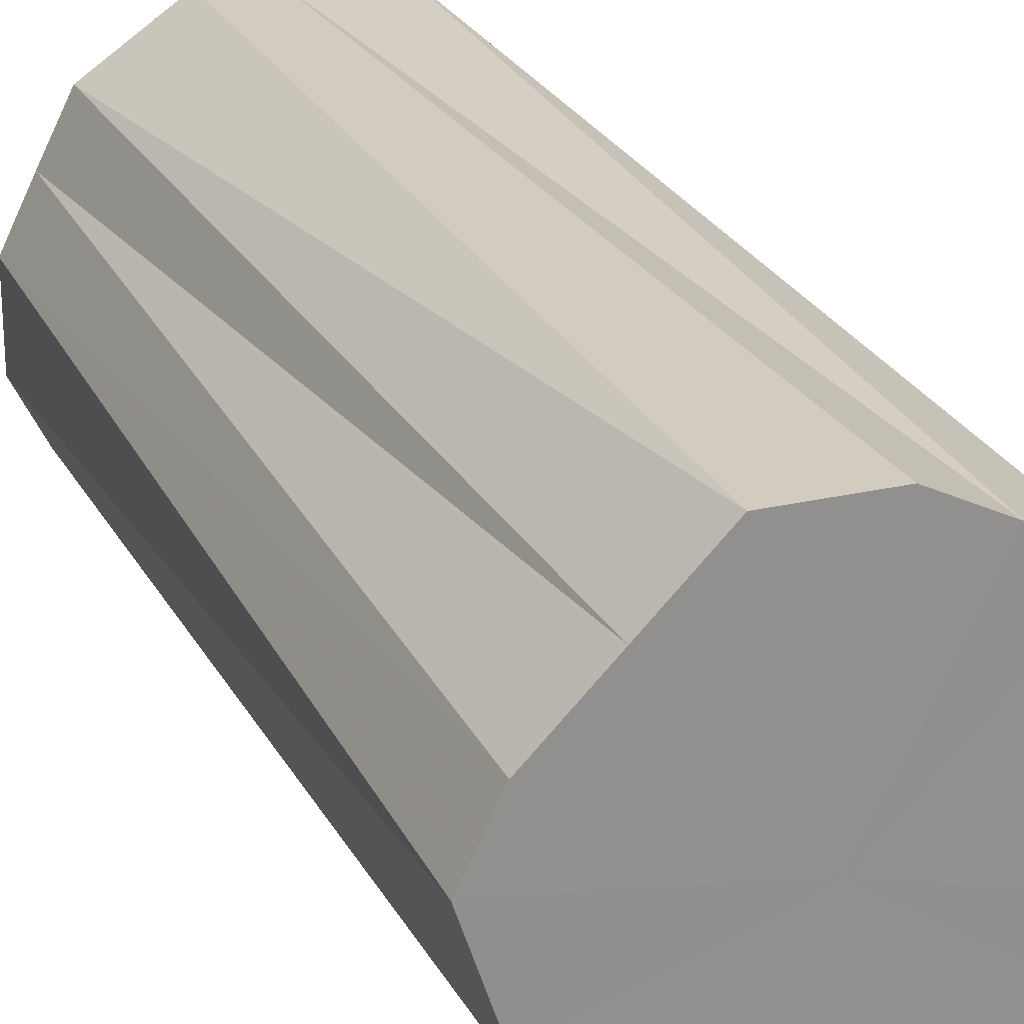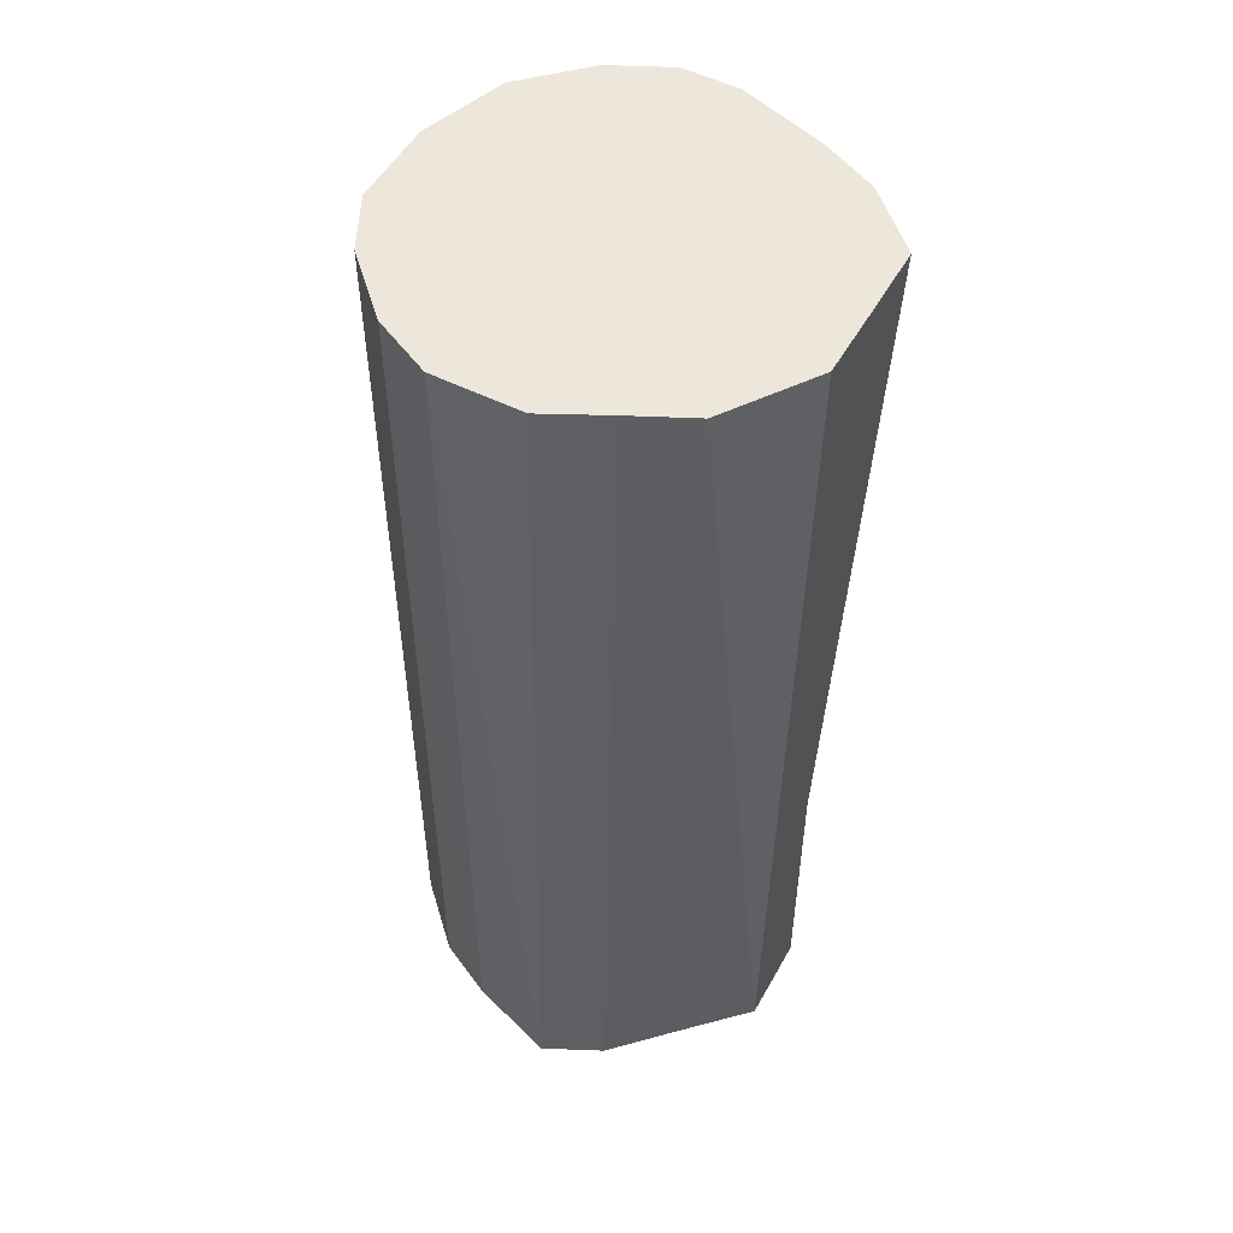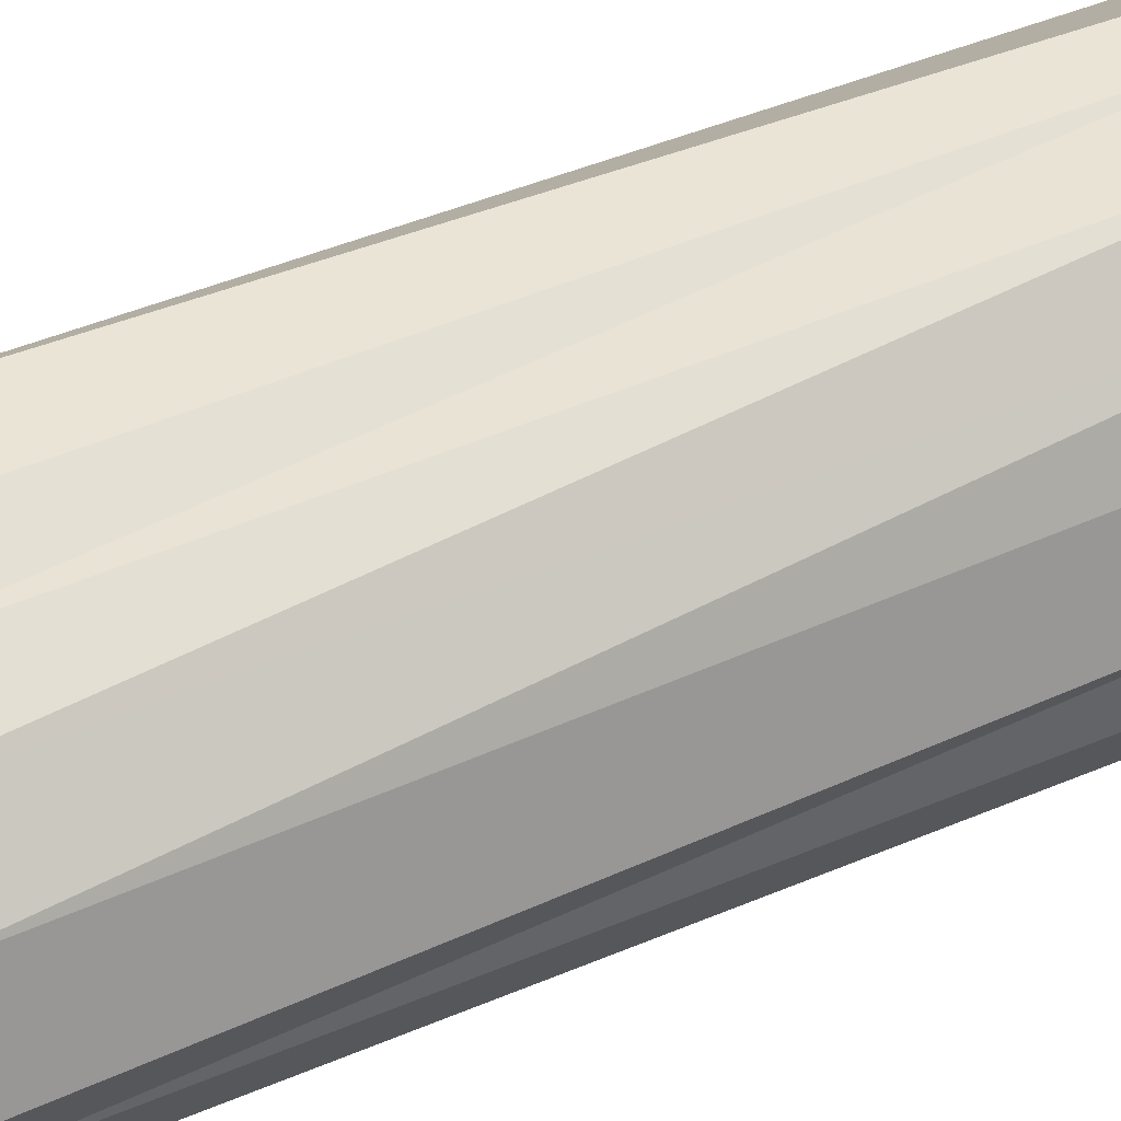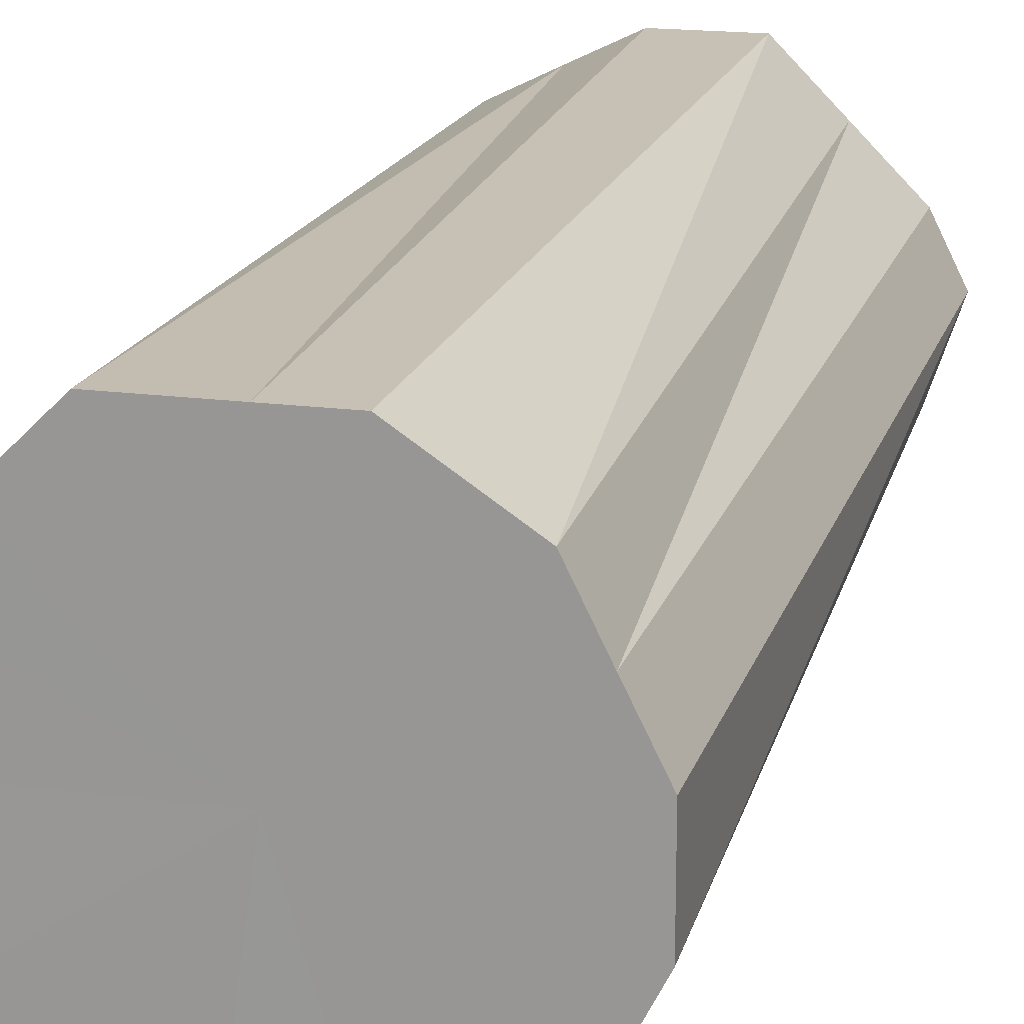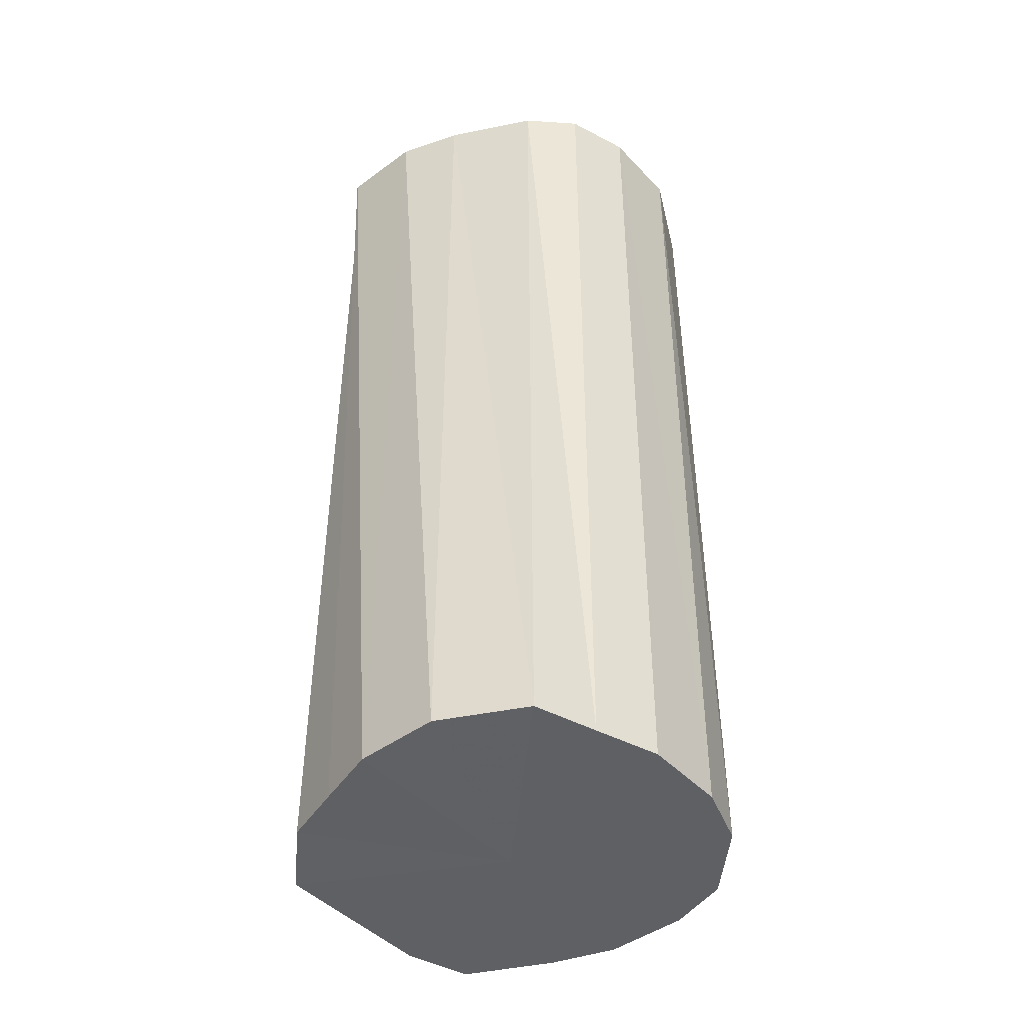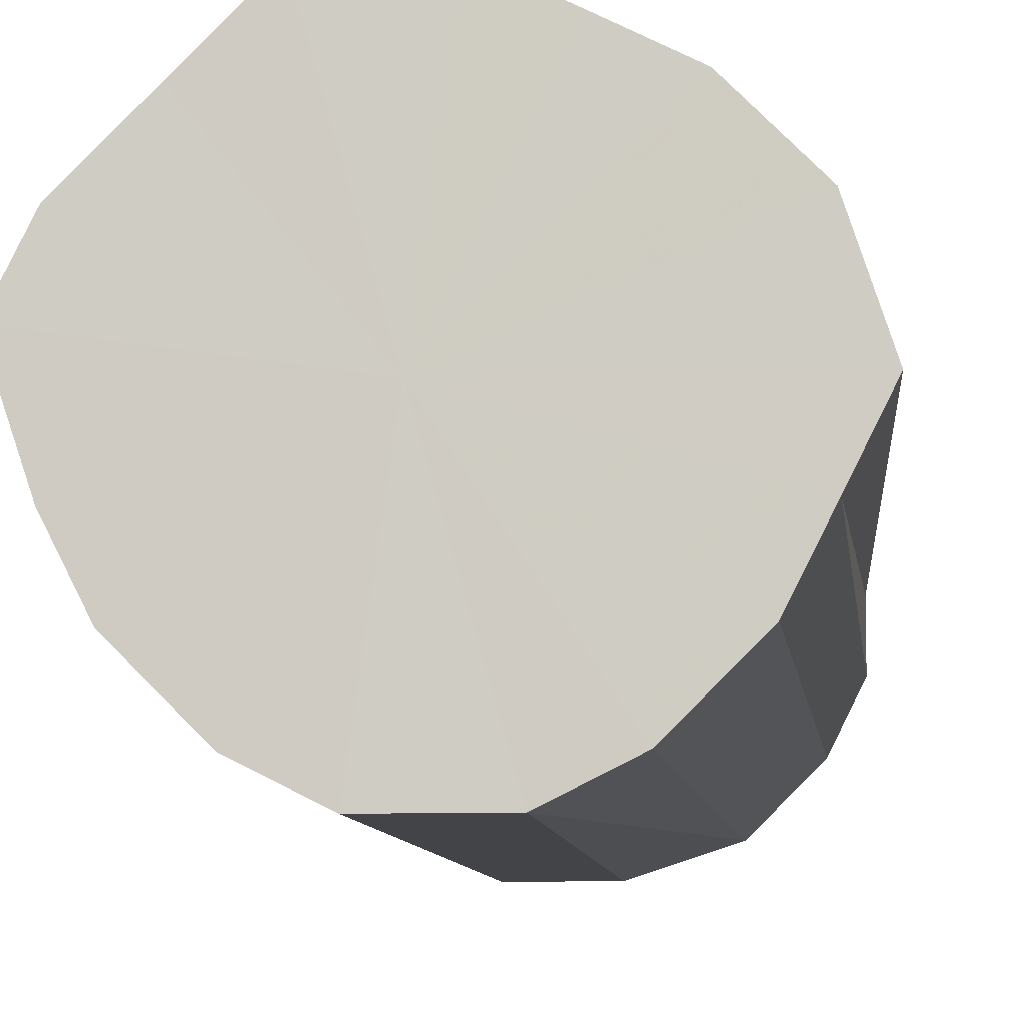
<metadata>
{"format":"obj","ext":"obj","renderer":"f3d","projection":"perspective","resolution":1024,"background":"white","views":[{"elev":24.0,"azim":157.9,"up":"+Y"},{"elev":51.9,"azim":118.4,"up":"+Z"},{"elev":42.1,"azim":-118.8,"up":"+Y"},{"elev":18.5,"azim":13.3,"up":"+Y"},{"elev":-46.1,"azim":-94.9,"up":"+Z"},{"elev":-7.8,"azim":-175.5,"up":"+Y"}]}
</metadata>
<code>
o 29873
v 2225 1893 6.84
v 2225 1893 6.841
v 2225 1893 7.16
v 2225 1893 6.841
v 2225 1893 7.16
v 2225 1893 6.841
v 2225 1893 7.16
v 2225 1893 6.841
v 2225 1893 7.16
v 2225 1893 6.841
v 2225 1893 7.16
v 2225 1893 6.842
v 2225 1893 7.161
v 2225 1893 6.841
v 2225 1893 7.161
v 2225 1893 6.842
v 2225 1893 7.161
v 2225 1893 6.842
v 2225 1893 7.161
v 2225 1893 6.842
v 2225 1893 7.161
v 2225 1893 6.842
v 2225 1893 7.161
v 2225 1893 6.843
v 2225 1893 7.162
v 2225 1893 6.842
v 2225 1893 7.162
v 2225 1893 6.843
v 2225 1893 7.162
v 2225 1893 6.843
v 2225 1893 7.162
v 2225 1893 6.843
v 2225 1893 7.162
v 2225 1893 7.162
v 2225 1893 7.16
v 2225 1893 6.841
v 2225 1893 7.16
v 2225 1893 6.841
v 2225 1893 7.16
v 2225 1893 7.16
v 2225 1893 6.84
v 2225 1893 7.16
v 2225 1893 6.841
v 2225 1893 6.841
v 2225 1893 7.161
v 2225 1893 7.161
v 2225 1893 6.841
v 2225 1893 7.161
v 2225 1893 6.841
v 2225 1893 6.842
v 2225 1893 7.161
v 2225 1893 7.161
v 2225 1893 6.842
v 2225 1893 7.162
v 2225 1893 6.842
v 2225 1893 6.842
v 2225 1893 7.161
v 2225 1893 7.162
v 2225 1893 6.842
v 2225 1893 7.162
v 2225 1893 6.843
v 2225 1893 6.842
v 2225 1893 7.162
v 2225 1893 7.162
v 2225 1893 6.843
v 2225 1893 7.162
v 2225 1893 6.843
v 2225 1893 6.843
v 2225 1893 6.842
v 2225 1893 6.841
v 2225 1893 6.84
v 2225 1893 6.841
v 2225 1893 6.841
v 2225 1893 6.841
v 2225 1893 6.841
v 2225 1893 6.842
v 2225 1893 6.841
v 2225 1893 6.842
v 2225 1893 6.842
v 2225 1893 6.842
v 2225 1893 6.842
v 2225 1893 6.843
v 2225 1893 6.842
v 2225 1893 6.843
v 2225 1893 6.843
v 2225 1893 6.843
v 2225 1893 7.161
v 2225 1893 7.16
v 2225 1893 7.16
v 2225 1893 7.16
v 2225 1893 7.16
v 2225 1893 7.16
v 2225 1893 7.161
v 2225 1893 7.161
v 2225 1893 7.161
v 2225 1893 7.161
v 2225 1893 7.161
v 2225 1893 7.161
v 2225 1893 7.162
v 2225 1893 7.162
v 2225 1893 7.162
v 2225 1893 7.162
v 2225 1893 7.162
v 2225 1893 7.162
f 1 2 3
f 2 4 5
f 6 1 7
f 4 8 9
f 10 6 11
f 8 12 13
f 14 10 15
f 12 16 17
f 18 14 19
f 16 20 21
f 22 18 23
f 20 24 25
f 26 22 27
f 24 28 29
f 30 26 31
f 28 32 33
f 32 30 34
f 35 36 37
f 37 38 39
f 40 41 35
f 42 43 40
f 39 44 45
f 46 47 42
f 48 49 46
f 45 50 51
f 52 53 48
f 54 55 52
f 51 56 57
f 58 59 54
f 60 61 58
f 57 62 63
f 64 65 60
f 66 67 64
f 63 68 66
f 69 70 71
f 69 72 70
f 69 71 73
f 69 74 72
f 69 73 75
f 69 76 74
f 69 75 77
f 69 78 76
f 69 77 79
f 69 80 78
f 69 79 81
f 69 82 80
f 69 81 83
f 69 84 82
f 69 83 85
f 69 86 84
f 69 85 86
f 87 88 89
f 87 90 88
f 87 89 91
f 87 92 90
f 87 91 93
f 87 94 92
f 87 93 95
f 87 96 94
f 87 95 97
f 87 98 96
f 87 97 99
f 87 100 98
f 87 99 101
f 87 102 100
f 87 101 103
f 87 104 102
f 87 103 104

</code>
